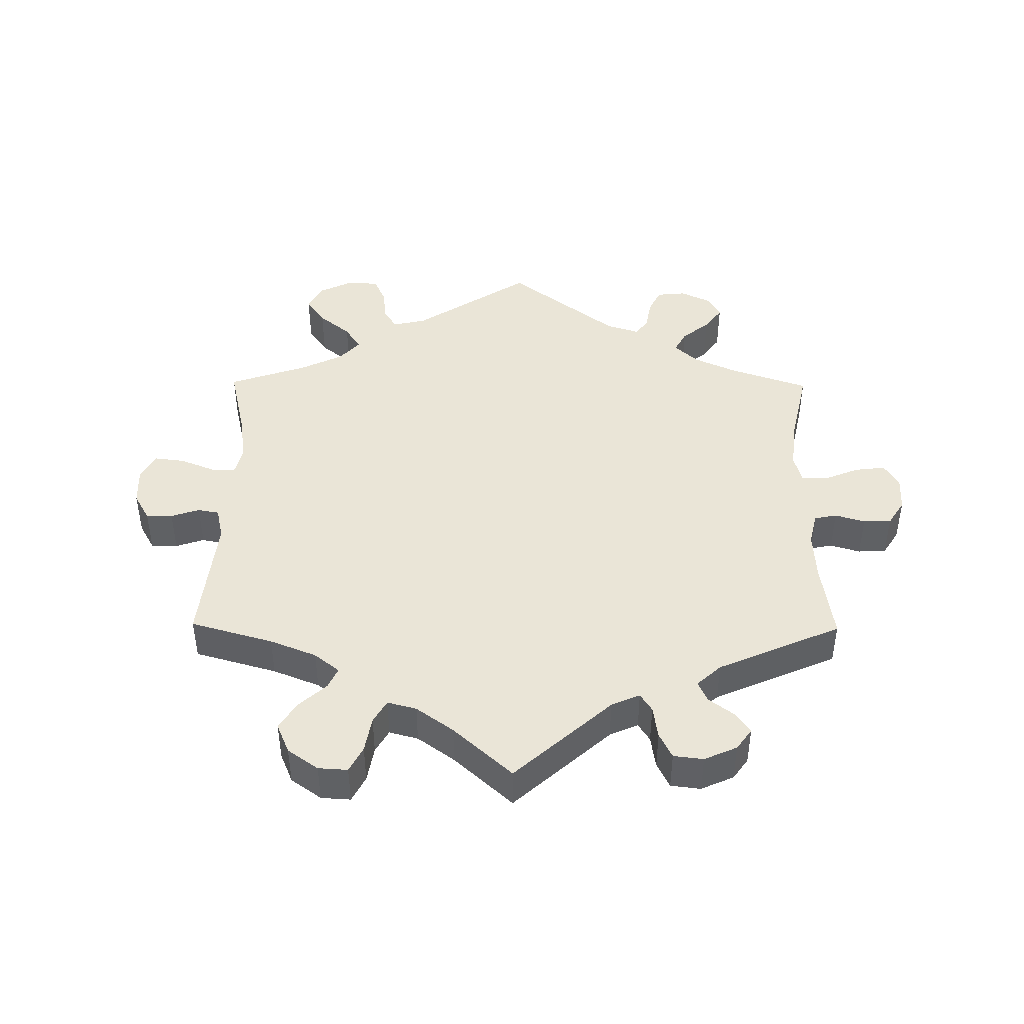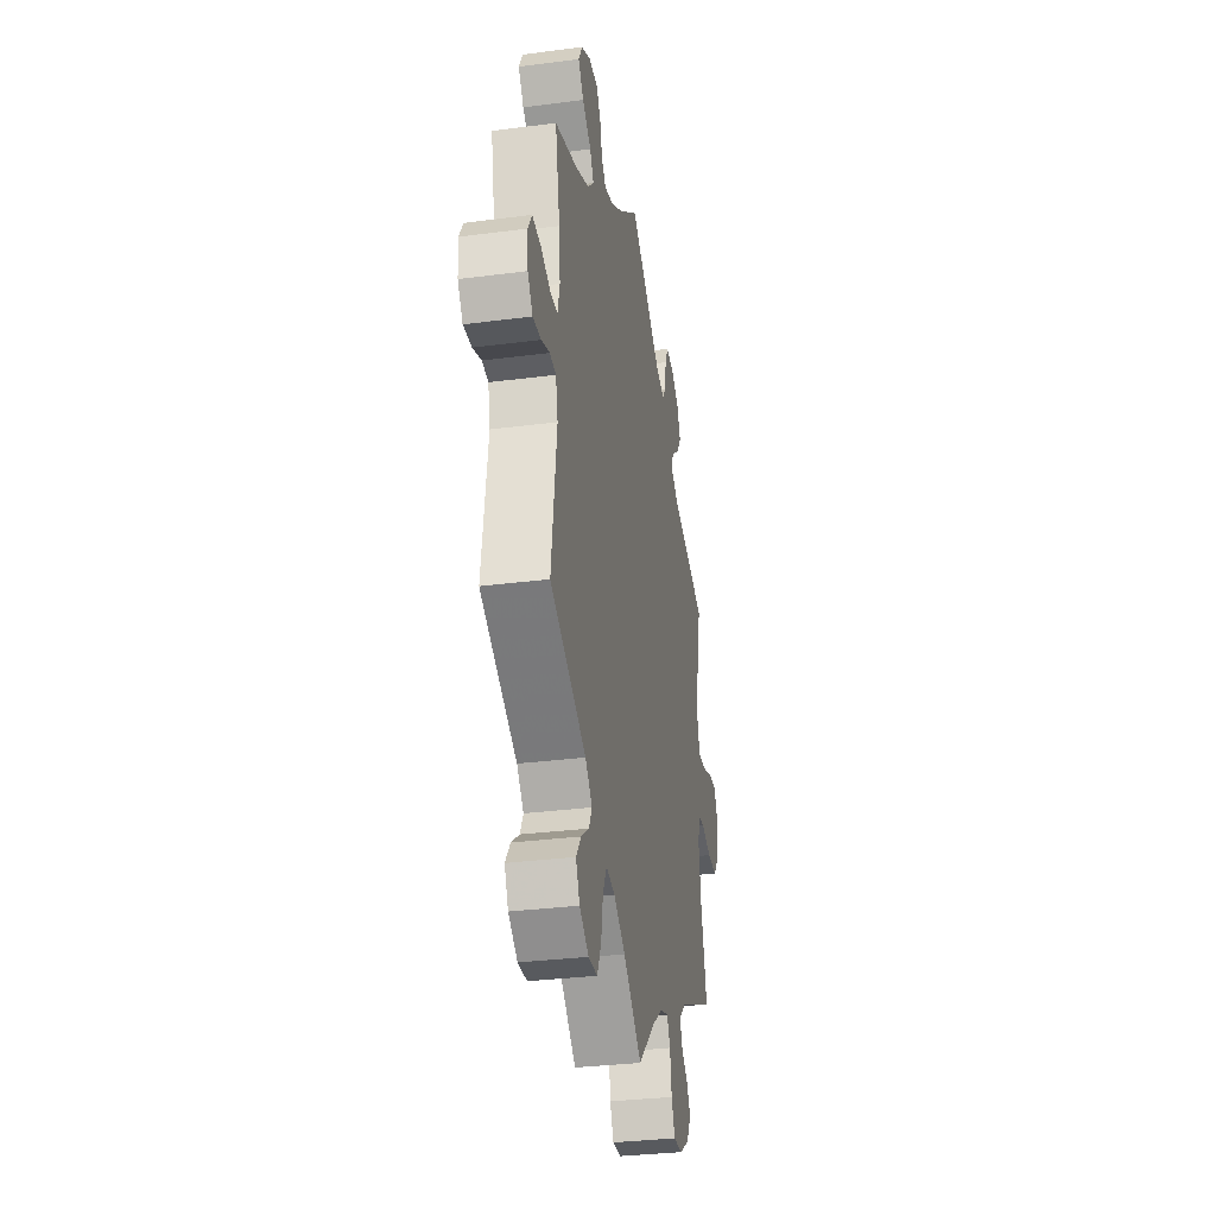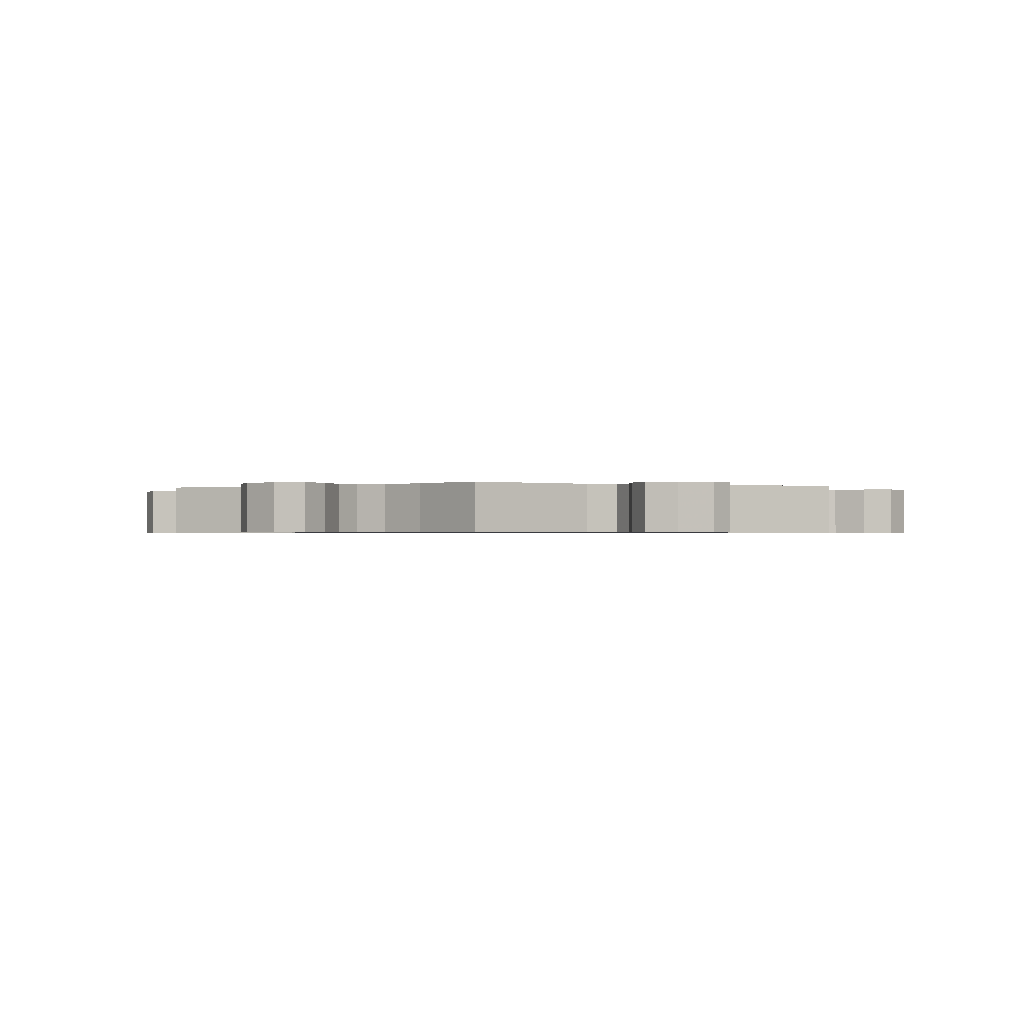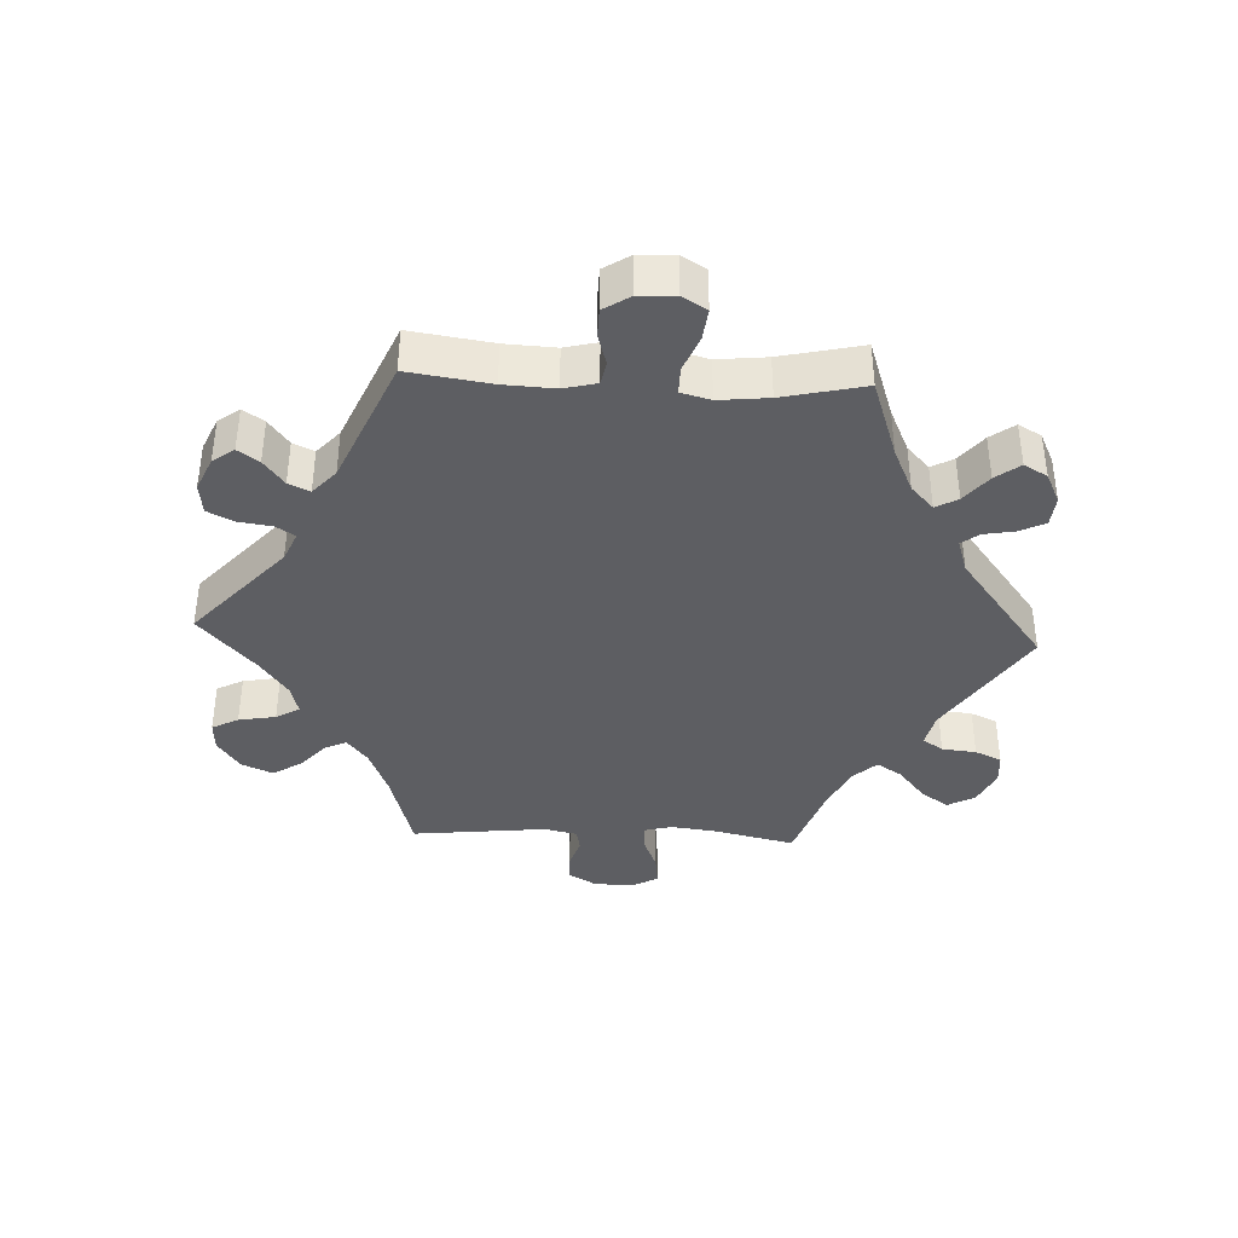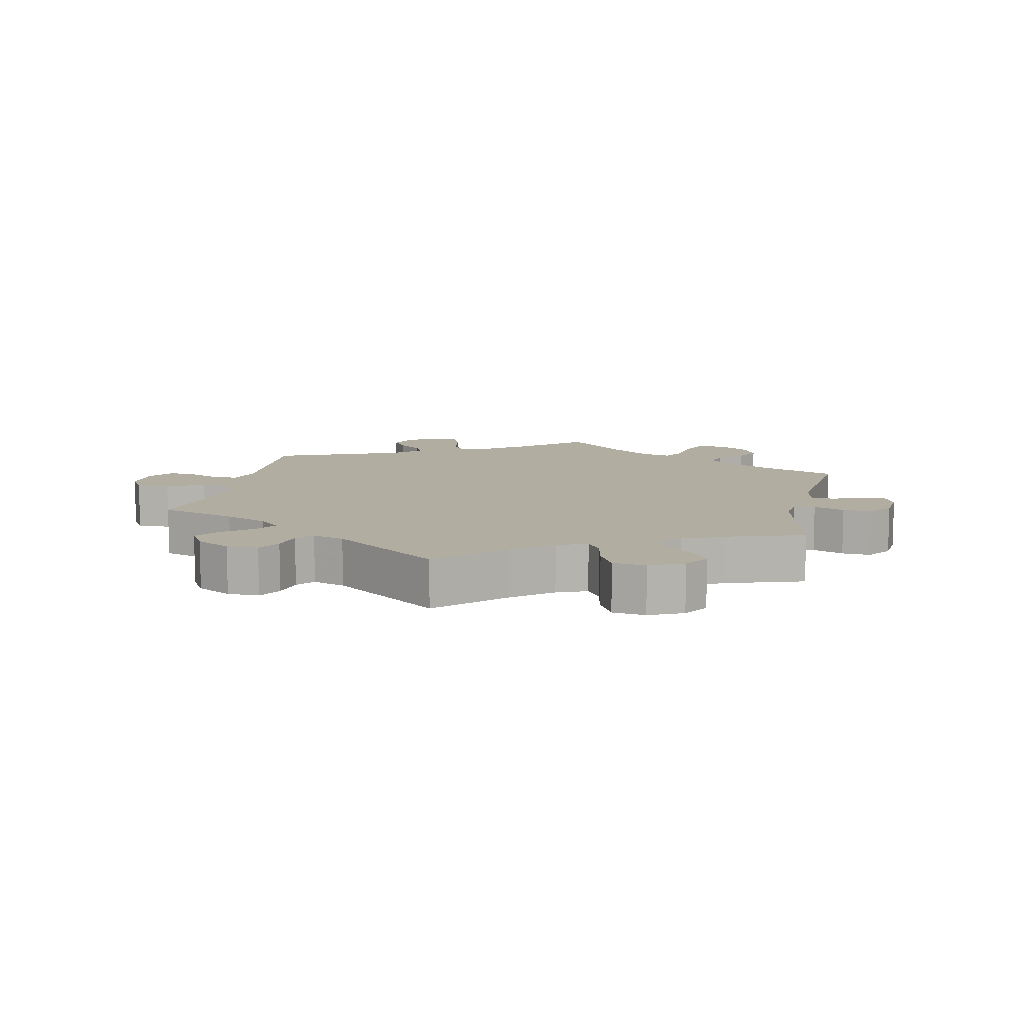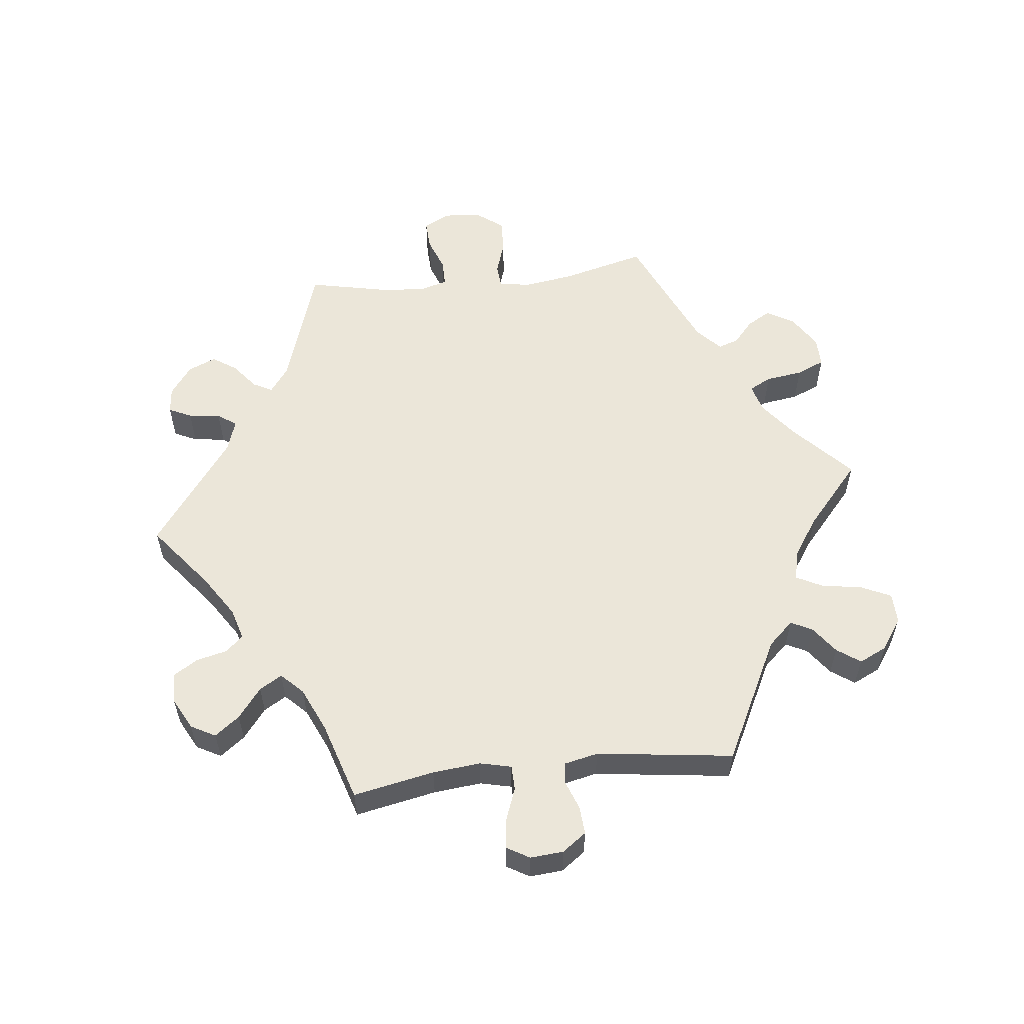
<metadata>
{"format":"obj","ext":"obj","renderer":"f3d","projection":"perspective","resolution":1024,"background":"white","views":[{"elev":44.2,"azim":-59.4,"up":"+Y"},{"elev":-32.1,"azim":100.3,"up":"+Z"},{"elev":-0.7,"azim":-54.2,"up":"+Y"},{"elev":-38.8,"azim":27.4,"up":"+Y"},{"elev":10.3,"azim":-107.9,"up":"+Y"},{"elev":56.7,"azim":83.5,"up":"+Y"}]}
</metadata>
<code>
v 0.477 0.07 0.168
v 0.47 0.07 0.096
v 0.481 0.07 0.049
v 0.518 0.07 0.048
v 0.568 0.07 0.067
v 0.612 0.07 0.072
v 0.632 0.07 0.038
v 0.628 0.07 -0.012
v 0.602 0.07 -0.048
v 0.56 0.07 -0.045
v 0.517 0.07 -0.029
v 0.485 0.07 -0.033
v 0.474 0.07 -0.084
v 0.501 0.07 -0.289
v 0.315 0.07 -0.383
v 0.28 0.07 -0.421
v 0.296 0.07 -0.453
v 0.337 0.07 -0.483
v 0.362 0.07 -0.518
v 0.342 0.07 -0.56
v 0.295 0.07 -0.592
v 0.249 0.07 -0.591
v 0.228 0.07 -0.546
v 0.218 0.07 -0.485
v 0.198 0.07 -0.446
v 0.153 0.07 -0.456
v 0.094 0.07 -0.496
v 0 0.07 -0.578
v -0.088 0.07 -0.496
v -0.143 0.07 -0.454
v -0.185 0.07 -0.442
v -0.202 0.07 -0.475
v -0.21 0.07 -0.531
v -0.228 0.07 -0.573
v -0.273 0.07 -0.572
v -0.322 0.07 -0.541
v -0.346 0.07 -0.5
v -0.326 0.07 -0.465
v -0.292 0.07 -0.435
v -0.281 0.07 -0.404
v -0.318 0.07 -0.37
v -0.501 0.07 -0.289
v -0.469 0.07 -0.163
v -0.458 0.07 -0.088
v -0.465 0.07 -0.04
v -0.5 0.07 -0.037
v -0.552 0.07 -0.054
v -0.602 0.07 -0.056
v -0.632 0.07 -0.016
v -0.637 0.07 0.04
v -0.617 0.07 0.08
v -0.573 0.07 0.078
v -0.521 0.07 0.059
v -0.481 0.07 0.059
v -0.469 0.07 0.103
v -0.476 0.07 0.172
v -0.501 0.07 0.289
v -0.314 0.07 0.35
v -0.276 0.07 0.378
v -0.291 0.07 0.407
v -0.33 0.07 0.438
v -0.354 0.07 0.474
v -0.336 0.07 0.516
v -0.292 0.07 0.548
v -0.253 0.07 0.552
v -0.237 0.07 0.518
v -0.231 0.07 0.47
v -0.211 0.07 0.442
v -0.164 0.07 0.457
v 0 0.07 0.578
v 0.096 0.07 0.502
v 0.159 0.07 0.461
v 0.207 0.07 0.447
v 0.23 0.07 0.473
v 0.241 0.07 0.519
v 0.263 0.07 0.555
v 0.309 0.07 0.557
v 0.357 0.07 0.532
v 0.377 0.07 0.495
v 0.349 0.07 0.458
v 0.304 0.07 0.423
v 0.284 0.07 0.389
v 0.316 0.07 0.357
v 0.383 0.07 0.327
v 0.501 0.07 0.29
v 0.477 0 0.168
v 0.47 0 0.096
v 0.481 0 0.049
v 0.518 0 0.048
v 0.568 0 0.067
v 0.612 0 0.072
v 0.632 0 0.038
v 0.628 0 -0.012
v 0.602 0 -0.048
v 0.56 0 -0.045
v 0.517 0 -0.029
v 0.485 0 -0.033
v 0.474 0 -0.084
v 0.501 0 -0.289
v 0.315 0 -0.383
v 0.28 0 -0.421
v 0.296 0 -0.453
v 0.337 0 -0.483
v 0.362 0 -0.518
v 0.342 0 -0.56
v 0.295 0 -0.592
v 0.249 0 -0.591
v 0.228 0 -0.546
v 0.218 0 -0.485
v 0.198 0 -0.446
v 0.153 0 -0.456
v 0.094 0 -0.496
v 0 0 -0.578
v -0.088 0 -0.496
v -0.143 0 -0.454
v -0.185 0 -0.442
v -0.202 0 -0.475
v -0.21 0 -0.531
v -0.228 0 -0.573
v -0.273 0 -0.572
v -0.322 0 -0.541
v -0.346 0 -0.5
v -0.326 0 -0.465
v -0.292 0 -0.435
v -0.281 0 -0.404
v -0.318 0 -0.37
v -0.501 0 -0.289
v -0.469 0 -0.163
v -0.458 0 -0.088
v -0.465 0 -0.04
v -0.5 0 -0.037
v -0.552 0 -0.054
v -0.602 0 -0.056
v -0.632 0 -0.016
v -0.637 0 0.04
v -0.617 0 0.08
v -0.573 0 0.078
v -0.521 0 0.059
v -0.481 0 0.059
v -0.469 0 0.103
v -0.476 0 0.172
v -0.501 0 0.289
v -0.314 0 0.35
v -0.276 0 0.378
v -0.291 0 0.407
v -0.33 0 0.438
v -0.354 0 0.474
v -0.336 0 0.516
v -0.292 0 0.548
v -0.253 0 0.552
v -0.237 0 0.518
v -0.231 0 0.47
v -0.211 0 0.442
v -0.164 0 0.457
v 0 0 0.578
v 0.096 0 0.502
v 0.159 0 0.461
v 0.207 0 0.447
v 0.23 0 0.473
v 0.241 0 0.519
v 0.263 0 0.555
v 0.309 0 0.557
v 0.357 0 0.532
v 0.377 0 0.495
v 0.349 0 0.458
v 0.304 0 0.423
v 0.284 0 0.389
v 0.316 0 0.357
v 0.383 0 0.327
v 0.501 0 0.29
f 84 85 1
f 83 84 1 2
f 82 83 2 3
f 78 79 80 81
f 78 81 82
f 77 78 82
f 74 75 76 77
f 73 74 77 82
f 72 73 82 3
f 69 70 71
f 68 69 71 72
f 64 65 66 67
f 64 67 68
f 63 64 68
f 60 61 62 63
f 59 60 63 68
f 56 57 58
f 55 56 58 59
f 54 55 59 68
f 50 51 52 53
f 50 53 54
f 49 50 54
f 46 47 48 49
f 45 46 49 54
f 41 42 43
f 40 41 43 44
f 36 37 38 39
f 36 39 40
f 35 36 40
f 32 33 34 35
f 31 32 35 40
f 30 31 40 44
f 27 28 29
f 26 27 29 30
f 25 26 30 44
f 21 22 23 24
f 21 24 25
f 20 21 25
f 17 18 19 20
f 16 17 20 25
f 15 16 25 44
f 13 14 15 44
f 8 9 10 11
f 8 11 12
f 7 8 12
f 4 5 6 7
f 3 4 7 12
f 45 54 68 72
f 13 44 45 72
f 3 12 13 72
f 86 170 169
f 87 86 169 168
f 88 87 168 167
f 166 165 164 163
f 167 166 163
f 167 163 162
f 162 161 160 159
f 167 162 159 158
f 88 167 158 157
f 156 155 154
f 157 156 154 153
f 152 151 150 149
f 153 152 149
f 153 149 148
f 148 147 146 145
f 153 148 145 144
f 143 142 141
f 144 143 141 140
f 153 144 140 139
f 138 137 136 135
f 139 138 135
f 139 135 134
f 134 133 132 131
f 139 134 131 130
f 128 127 126
f 129 128 126 125
f 124 123 122 121
f 125 124 121
f 125 121 120
f 120 119 118 117
f 125 120 117 116
f 129 125 116 115
f 114 113 112
f 115 114 112 111
f 129 115 111 110
f 109 108 107 106
f 110 109 106
f 110 106 105
f 105 104 103 102
f 110 105 102 101
f 129 110 101 100
f 129 100 99 98
f 96 95 94 93
f 97 96 93
f 97 93 92
f 92 91 90 89
f 97 92 89 88
f 157 153 139 130
f 157 130 129 98
f 157 98 97 88
f 1 86 87 2
f 2 87 88 3
f 3 88 89 4
f 4 89 90 5
f 5 90 91 6
f 6 91 92 7
f 7 92 93 8
f 8 93 94 9
f 9 94 95 10
f 10 95 96 11
f 11 96 97 12
f 12 97 98 13
f 13 98 99 14
f 14 99 100 15
f 15 100 101 16
f 16 101 102 17
f 17 102 103 18
f 18 103 104 19
f 19 104 105 20
f 20 105 106 21
f 21 106 107 22
f 22 107 108 23
f 23 108 109 24
f 24 109 110 25
f 25 110 111 26
f 26 111 112 27
f 27 112 113 28
f 28 113 114 29
f 29 114 115 30
f 30 115 116 31
f 31 116 117 32
f 32 117 118 33
f 33 118 119 34
f 34 119 120 35
f 35 120 121 36
f 36 121 122 37
f 37 122 123 38
f 38 123 124 39
f 39 124 125 40
f 40 125 126 41
f 41 126 127 42
f 42 127 128 43
f 43 128 129 44
f 44 129 130 45
f 45 130 131 46
f 46 131 132 47
f 47 132 133 48
f 48 133 134 49
f 49 134 135 50
f 50 135 136 51
f 51 136 137 52
f 52 137 138 53
f 53 138 139 54
f 54 139 140 55
f 55 140 141 56
f 56 141 142 57
f 57 142 143 58
f 58 143 144 59
f 59 144 145 60
f 60 145 146 61
f 61 146 147 62
f 62 147 148 63
f 63 148 149 64
f 64 149 150 65
f 65 150 151 66
f 66 151 152 67
f 67 152 153 68
f 68 153 154 69
f 69 154 155 70
f 70 155 156 71
f 71 156 157 72
f 72 157 158 73
f 73 158 159 74
f 74 159 160 75
f 75 160 161 76
f 76 161 162 77
f 77 162 163 78
f 78 163 164 79
f 79 164 165 80
f 80 165 166 81
f 81 166 167 82
f 82 167 168 83
f 83 168 169 84
f 84 169 170 85
f 85 170 86 1

</code>
